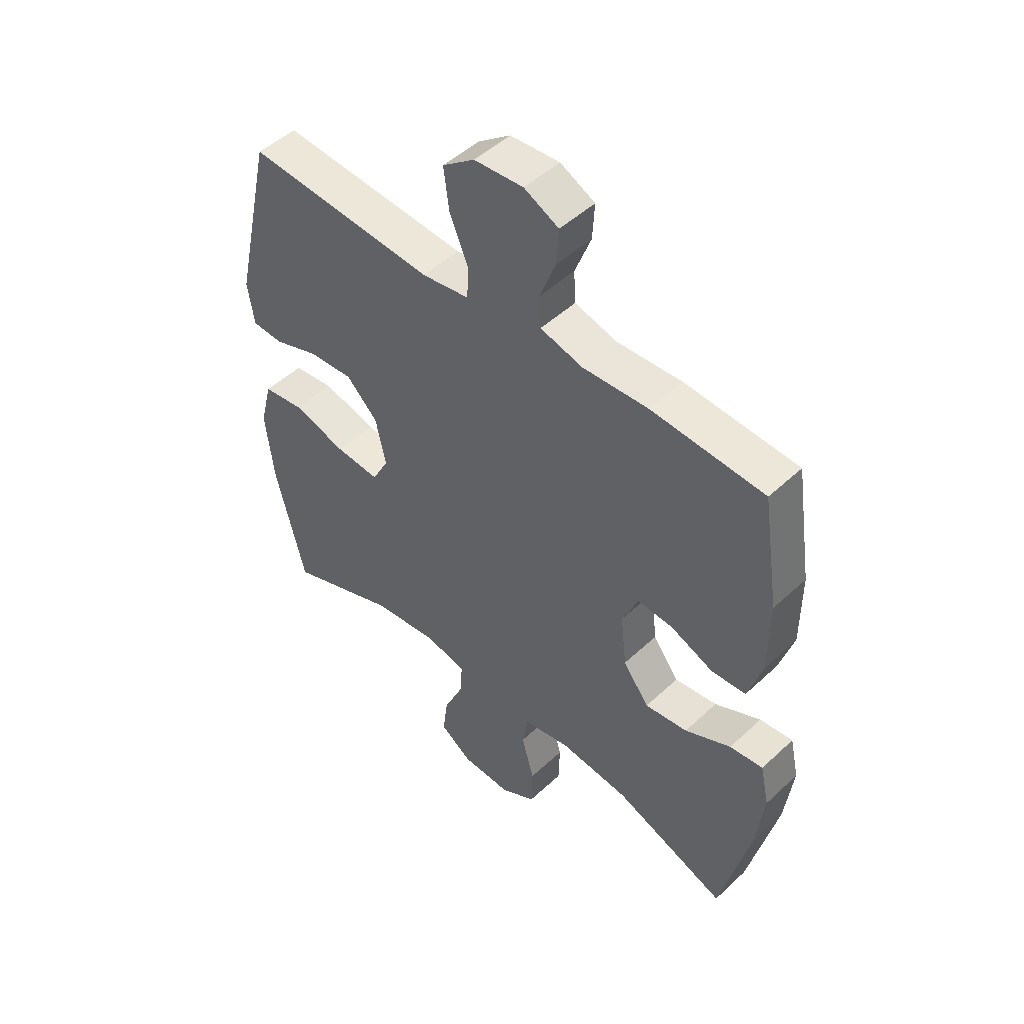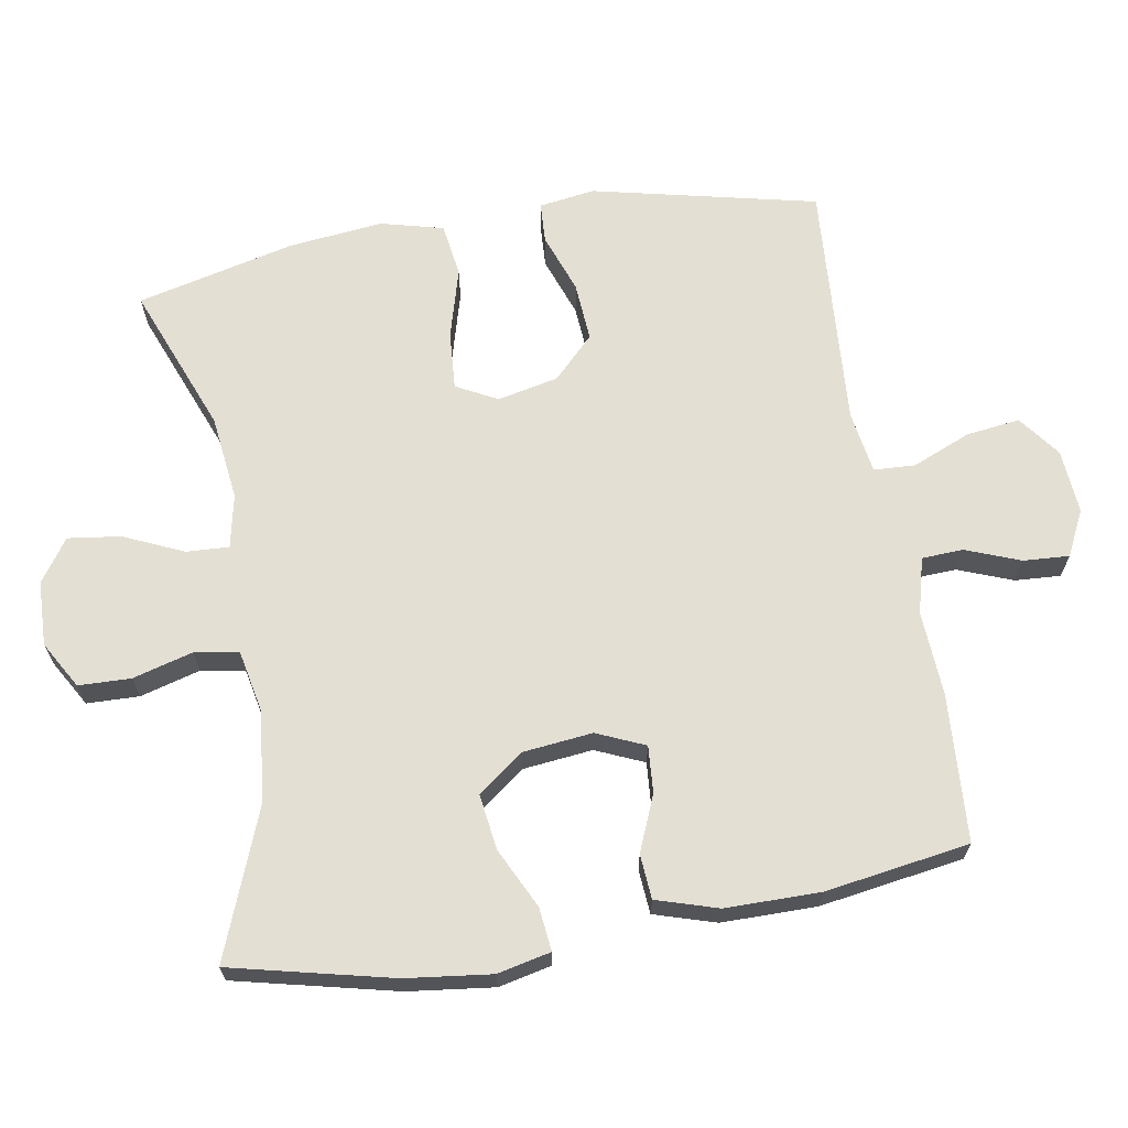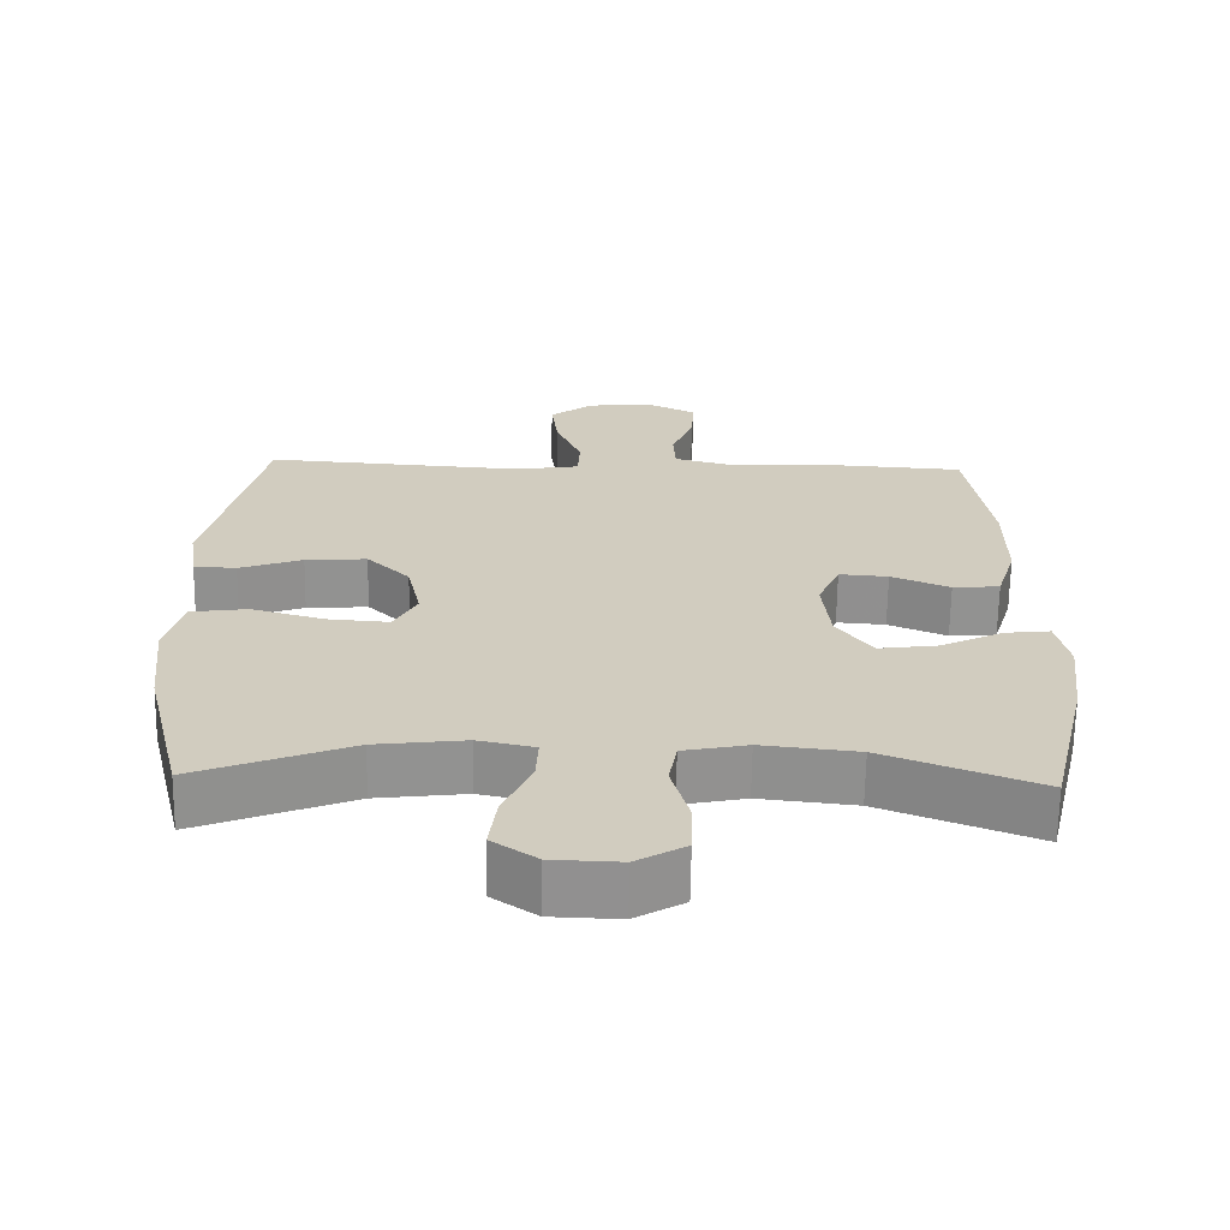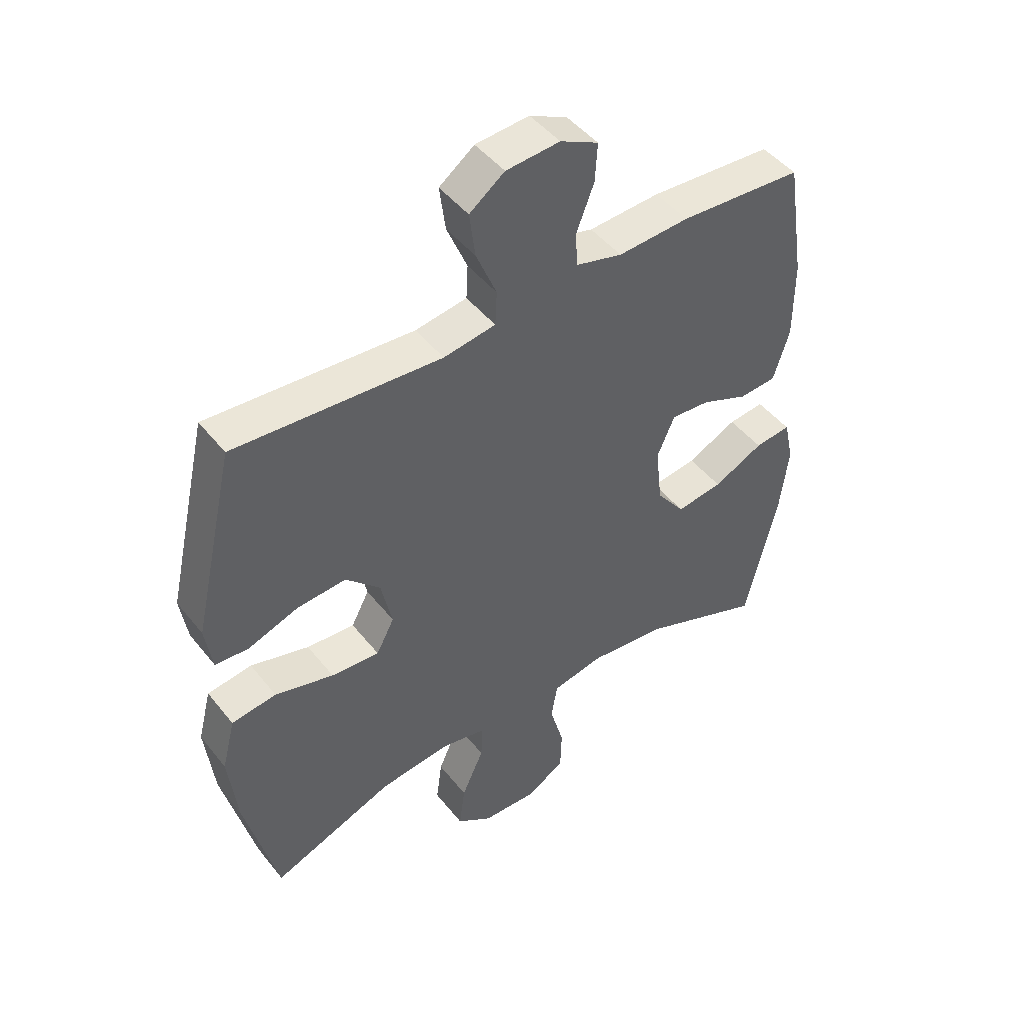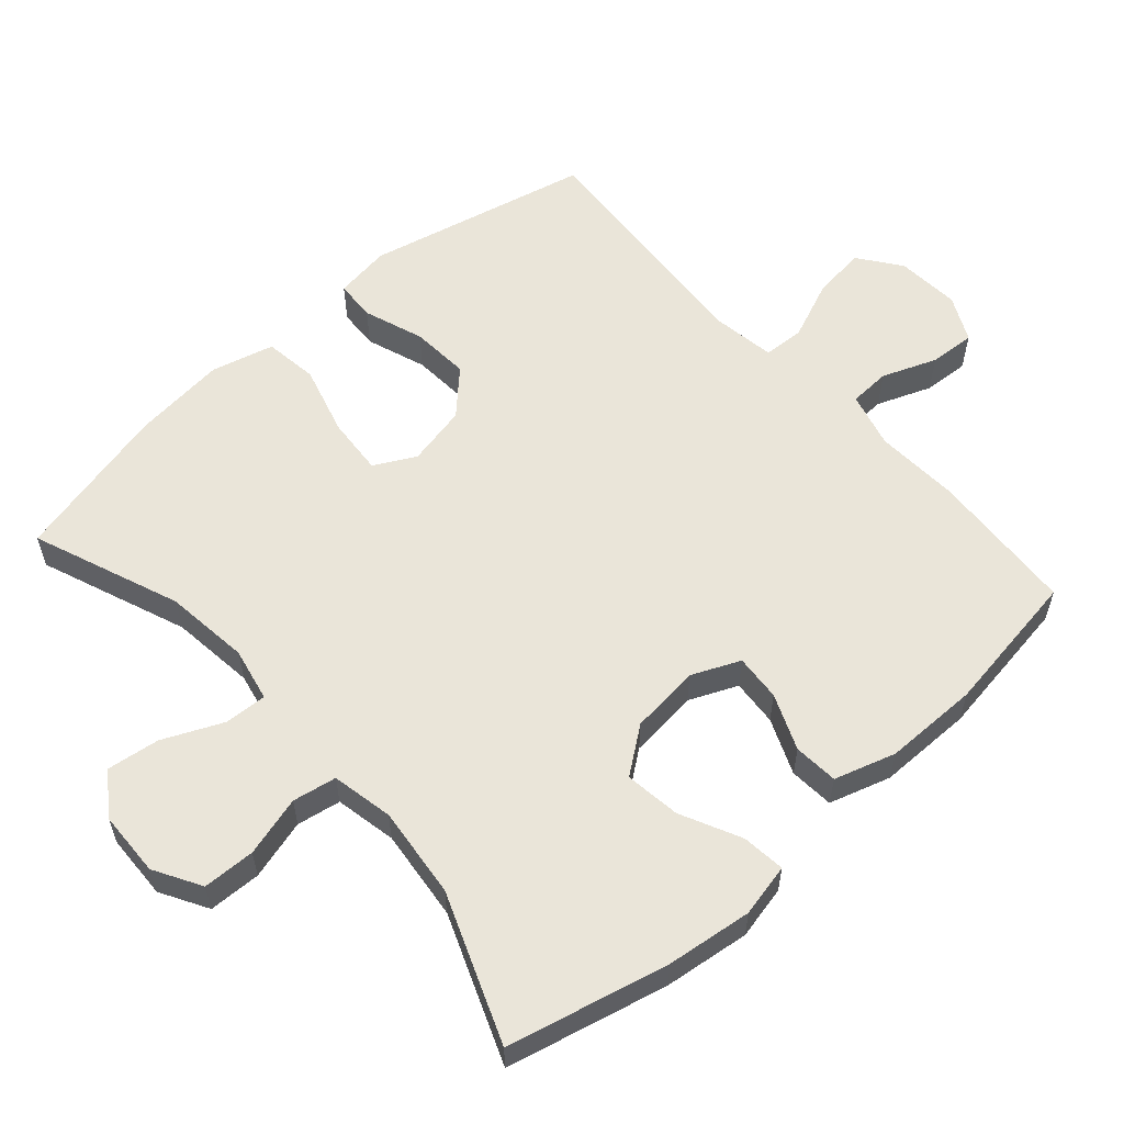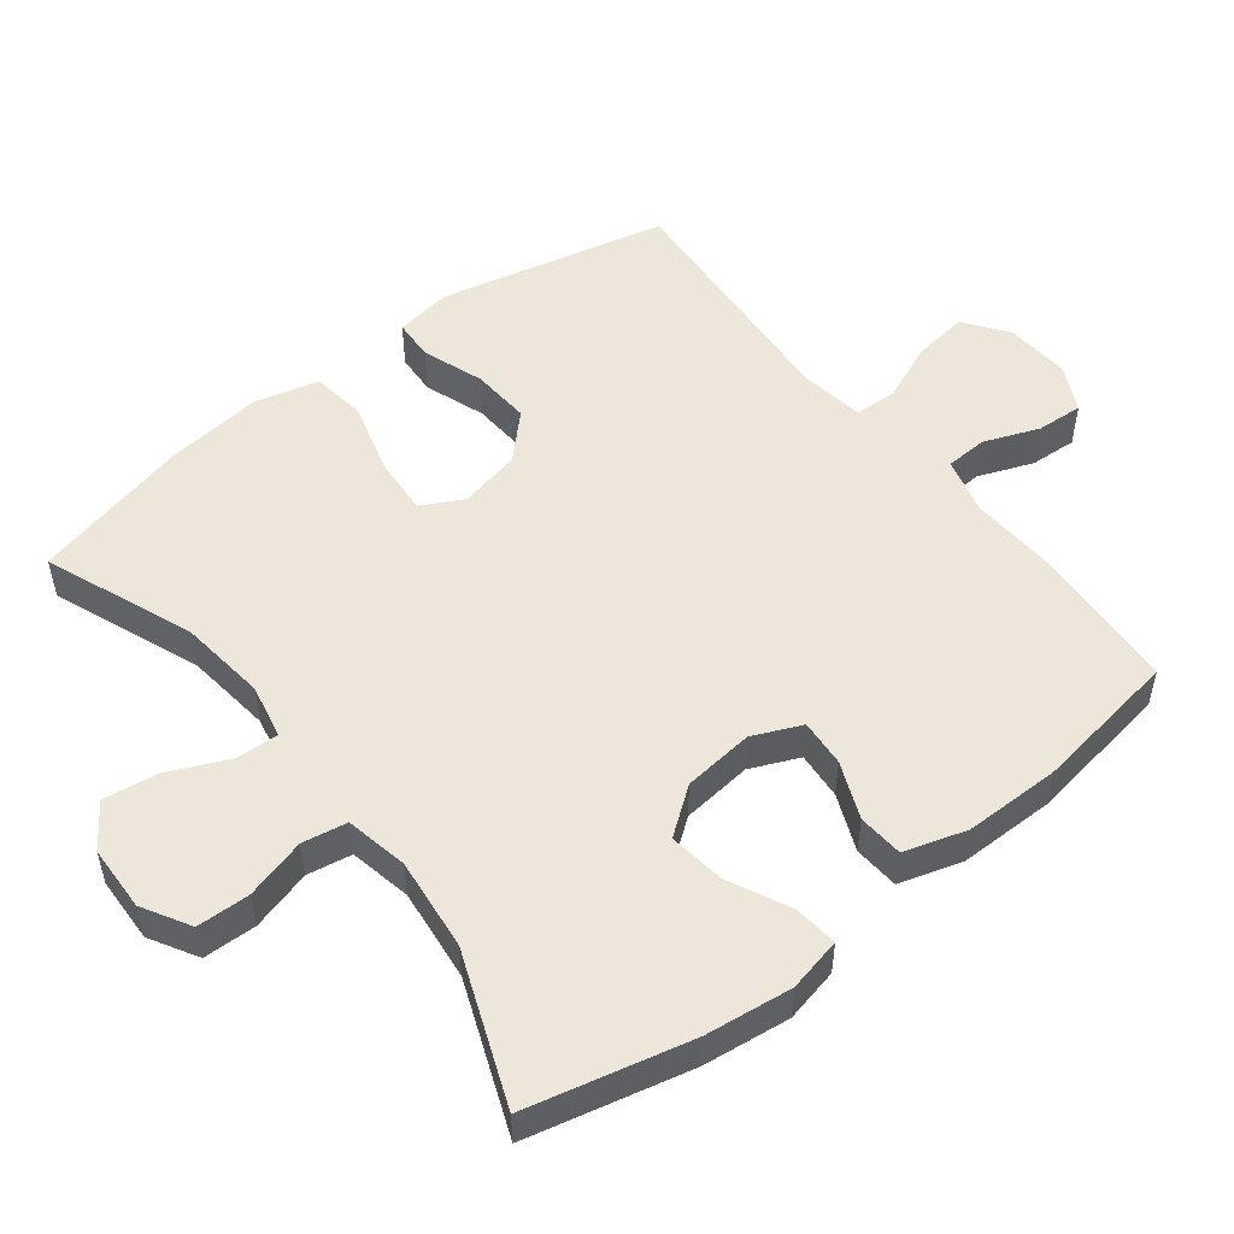
<metadata>
{"format":"obj","ext":"obj","renderer":"f3d","projection":"perspective","resolution":1024,"background":"white","views":[{"elev":49.0,"azim":-135.9,"up":"+Z"},{"elev":66.6,"azim":-99.6,"up":"+Y"},{"elev":-66.0,"azim":179.1,"up":"+Z"},{"elev":46.9,"azim":143.7,"up":"+Z"},{"elev":58.0,"azim":-131.4,"up":"+Y"},{"elev":52.1,"azim":-127.8,"up":"+Y"}]}
</metadata>
<code>
v -0.5 0.07 -0.5
v -0.554 0.07 -0.27
v -0.569 0.07 -0.147
v -0.552 0.07 -0.071
v -0.49 0.07 -0.078
v -0.404 0.07 -0.12
v -0.324 0.07 -0.131
v -0.275 0.07 -0.066
v -0.264 0.07 0.034
v -0.294 0.07 0.103
v -0.361 0.07 0.098
v -0.441 0.07 0.065
v -0.505 0.07 0.07
v -0.532 0.07 0.158
v -0.532 0.07 0.294
v -0.5 0.07 0.5
v -0.289 0.07 0.513
v -0.167 0.07 0.506
v -0.087 0.07 0.527
v -0.084 0.07 0.586
v -0.114 0.07 0.664
v -0.118 0.07 0.73
v -0.053 0.07 0.762
v 0.039 0.07 0.755
v 0.099 0.07 0.71
v 0.089 0.07 0.633
v 0.054 0.07 0.549
v 0.057 0.07 0.49
v 0.146 0.07 0.476
v 0.5 0.07 0.5
v 0.573 0.07 0.178
v 0.561 0.07 0.098
v 0.503 0.07 0.095
v 0.417 0.07 0.126
v 0.333 0.07 0.132
v 0.274 0.07 0.074
v 0.255 0.07 -0.013
v 0.286 0.07 -0.072
v 0.369 0.07 -0.066
v 0.47 0.07 -0.038
v 0.547 0.07 -0.049
v 0.57 0.07 -0.139
v 0.555 0.07 -0.274
v 0.5 0.07 -0.5
v 0.289 0.07 -0.417
v 0.167 0.07 -0.402
v 0.09 0.07 -0.418
v 0.093 0.07 -0.479
v 0.131 0.07 -0.564
v 0.141 0.07 -0.64
v 0.08 0.07 -0.682
v -0.013 0.07 -0.685
v -0.08 0.07 -0.646
v -0.082 0.07 -0.571
v -0.058 0.07 -0.485
v -0.069 0.07 -0.422
v -0.157 0.07 -0.404
v -0.288 0.07 -0.418
v -0.5 0 -0.5
v -0.554 0 -0.27
v -0.569 0 -0.147
v -0.552 0 -0.071
v -0.49 0 -0.078
v -0.404 0 -0.12
v -0.324 0 -0.131
v -0.275 0 -0.066
v -0.264 0 0.034
v -0.294 0 0.103
v -0.361 0 0.098
v -0.441 0 0.065
v -0.505 0 0.07
v -0.532 0 0.158
v -0.532 0 0.294
v -0.5 0 0.5
v -0.289 0 0.513
v -0.167 0 0.506
v -0.087 0 0.527
v -0.084 0 0.586
v -0.114 0 0.664
v -0.118 0 0.73
v -0.053 0 0.762
v 0.039 0 0.755
v 0.099 0 0.71
v 0.089 0 0.633
v 0.054 0 0.549
v 0.057 0 0.49
v 0.146 0 0.476
v 0.5 0 0.5
v 0.573 0 0.178
v 0.561 0 0.098
v 0.503 0 0.095
v 0.417 0 0.126
v 0.333 0 0.132
v 0.274 0 0.074
v 0.255 0 -0.013
v 0.286 0 -0.072
v 0.369 0 -0.066
v 0.47 0 -0.038
v 0.547 0 -0.049
v 0.57 0 -0.139
v 0.555 0 -0.274
v 0.5 0 -0.5
v 0.289 0 -0.417
v 0.167 0 -0.402
v 0.09 0 -0.418
v 0.093 0 -0.479
v 0.131 0 -0.564
v 0.141 0 -0.64
v 0.08 0 -0.682
v -0.013 0 -0.685
v -0.08 0 -0.646
v -0.082 0 -0.571
v -0.058 0 -0.485
v -0.069 0 -0.422
v -0.157 0 -0.404
v -0.288 0 -0.418
f 53 54 55
f 52 53 55
f 51 52 55
f 50 51 55
f 49 50 55
f 48 49 55
f 47 48 55 56
f 46 47 56 57
f 43 44 45
f 42 43 45
f 41 42 45
f 40 41 45
f 39 40 45
f 38 39 45 46
f 37 38 46 57
f 32 33 34
f 31 32 34
f 30 31 34
f 29 30 34
f 28 29 34 35
f 25 26 27
f 24 25 27
f 23 24 27
f 22 23 27
f 21 22 27
f 20 21 27
f 19 20 27 28
f 28 35 36
f 19 28 36
f 18 19 36
f 16 17 18
f 15 16 18
f 14 15 18
f 13 14 18
f 12 13 18
f 11 12 18
f 4 5 6
f 3 4 6
f 2 3 6
f 1 2 6
f 58 1 6
f 58 6 7
f 57 58 7 8
f 37 57 8 9
f 36 37 9 10
f 18 36 10
f 10 11 18
f 113 112 111
f 113 111 110
f 113 110 109
f 113 109 108
f 113 108 107
f 113 107 106
f 114 113 106 105
f 115 114 105 104
f 103 102 101
f 103 101 100
f 103 100 99
f 103 99 98
f 103 98 97
f 104 103 97 96
f 115 104 96 95
f 92 91 90
f 92 90 89
f 92 89 88
f 92 88 87
f 93 92 87 86
f 85 84 83
f 85 83 82
f 85 82 81
f 85 81 80
f 85 80 79
f 85 79 78
f 86 85 78 77
f 94 93 86
f 94 86 77
f 94 77 76
f 76 75 74
f 76 74 73
f 76 73 72
f 76 72 71
f 76 71 70
f 76 70 69
f 64 63 62
f 64 62 61
f 64 61 60
f 64 60 59
f 64 59 116
f 65 64 116
f 66 65 116 115
f 67 66 115 95
f 68 67 95 94
f 68 94 76
f 76 69 68
f 1 59 60 2
f 2 60 61 3
f 3 61 62 4
f 4 62 63 5
f 5 63 64 6
f 6 64 65 7
f 7 65 66 8
f 8 66 67 9
f 9 67 68 10
f 10 68 69 11
f 11 69 70 12
f 12 70 71 13
f 13 71 72 14
f 14 72 73 15
f 15 73 74 16
f 16 74 75 17
f 17 75 76 18
f 18 76 77 19
f 19 77 78 20
f 20 78 79 21
f 21 79 80 22
f 22 80 81 23
f 23 81 82 24
f 24 82 83 25
f 25 83 84 26
f 26 84 85 27
f 27 85 86 28
f 28 86 87 29
f 29 87 88 30
f 30 88 89 31
f 31 89 90 32
f 32 90 91 33
f 33 91 92 34
f 34 92 93 35
f 35 93 94 36
f 36 94 95 37
f 37 95 96 38
f 38 96 97 39
f 39 97 98 40
f 40 98 99 41
f 41 99 100 42
f 42 100 101 43
f 43 101 102 44
f 44 102 103 45
f 45 103 104 46
f 46 104 105 47
f 47 105 106 48
f 48 106 107 49
f 49 107 108 50
f 50 108 109 51
f 51 109 110 52
f 52 110 111 53
f 53 111 112 54
f 54 112 113 55
f 55 113 114 56
f 56 114 115 57
f 57 115 116 58
f 58 116 59 1

</code>
